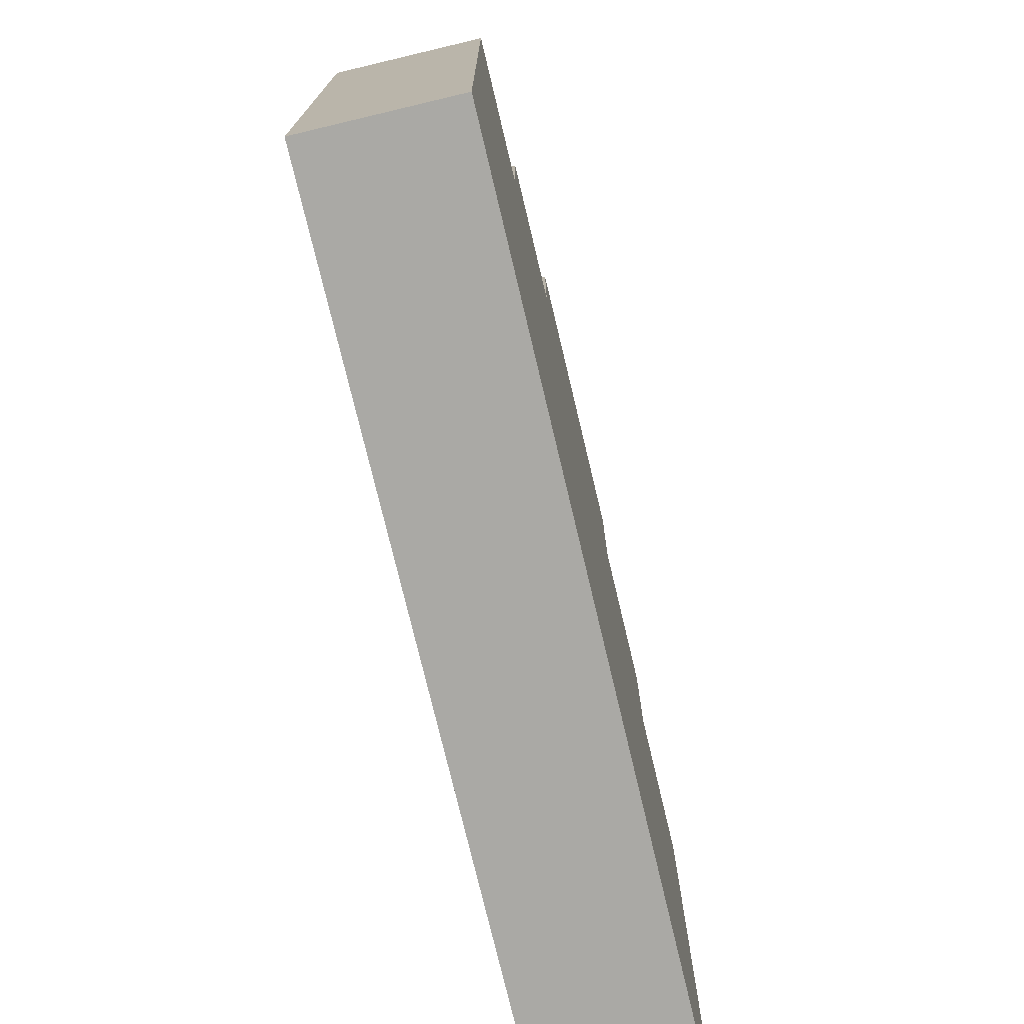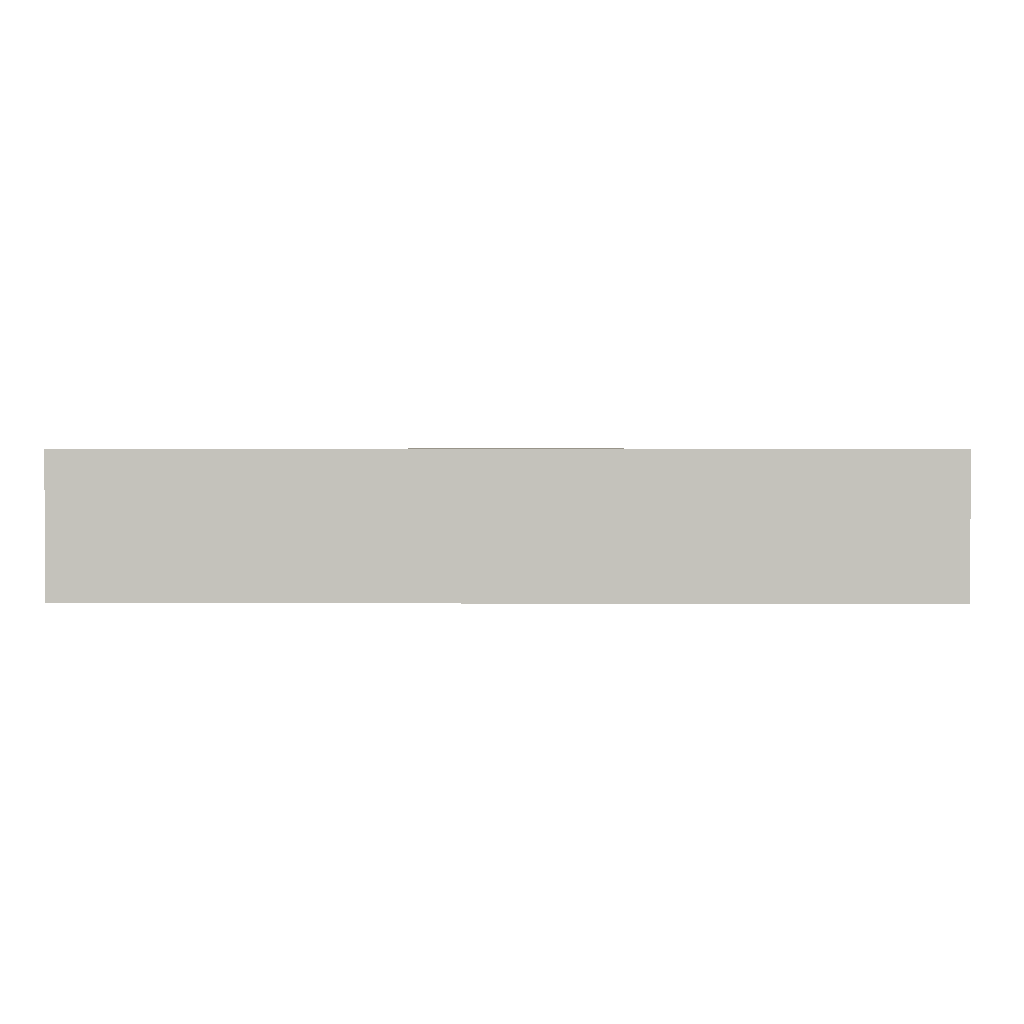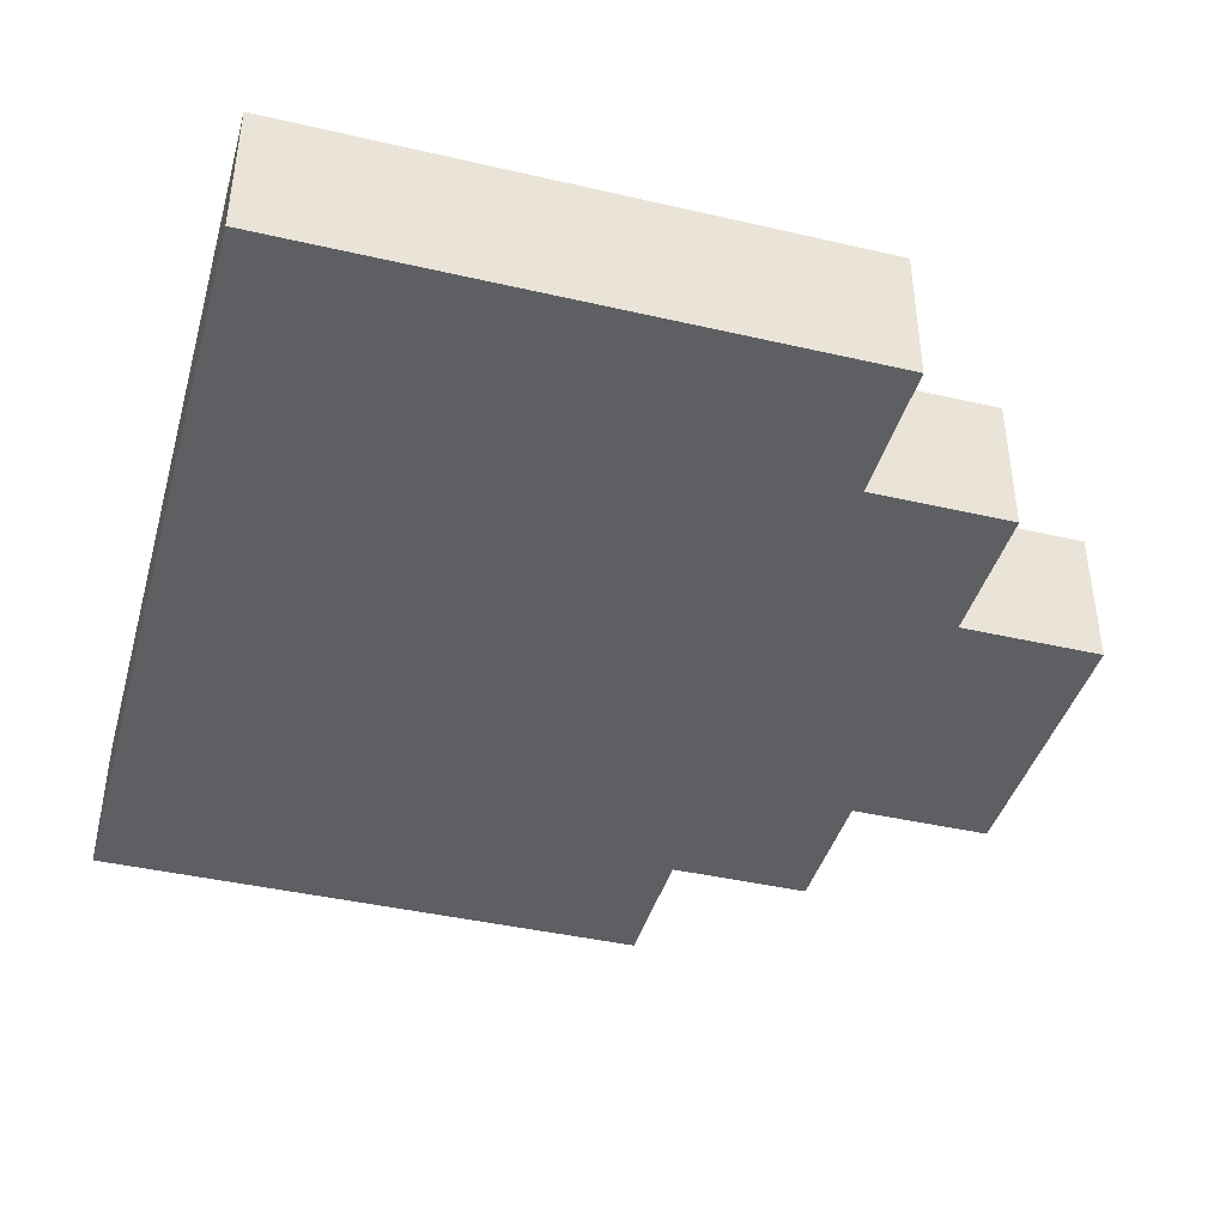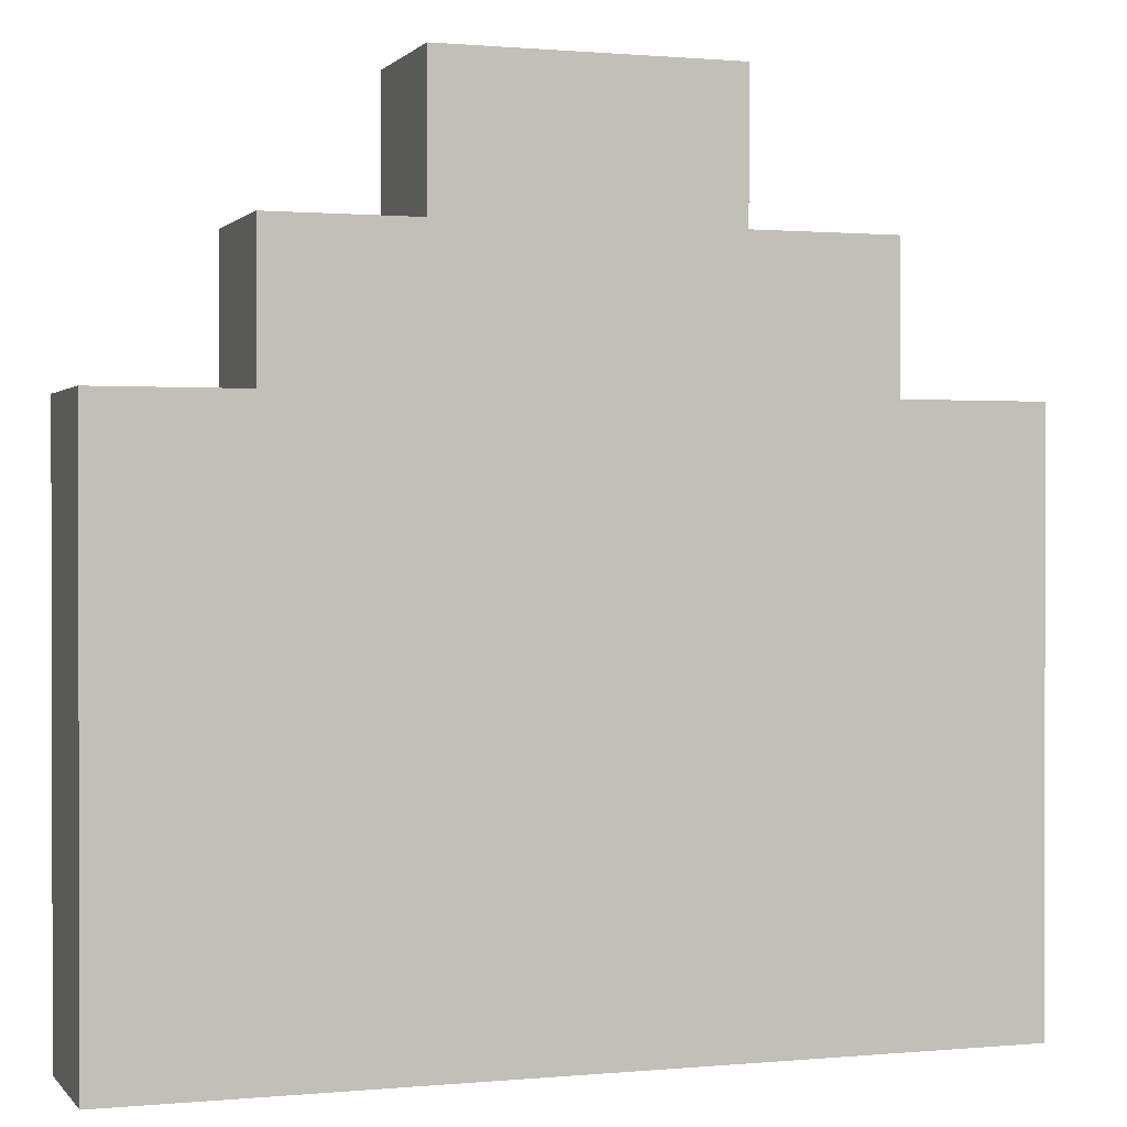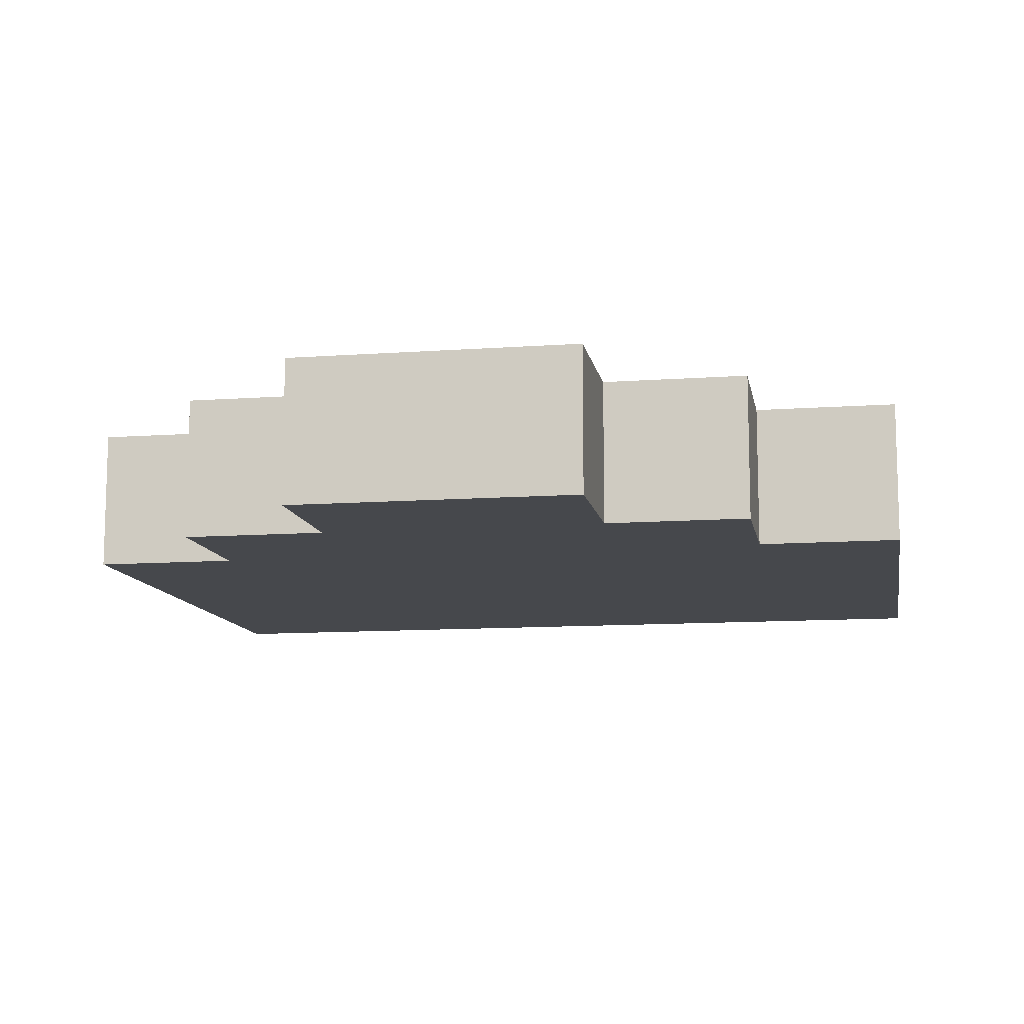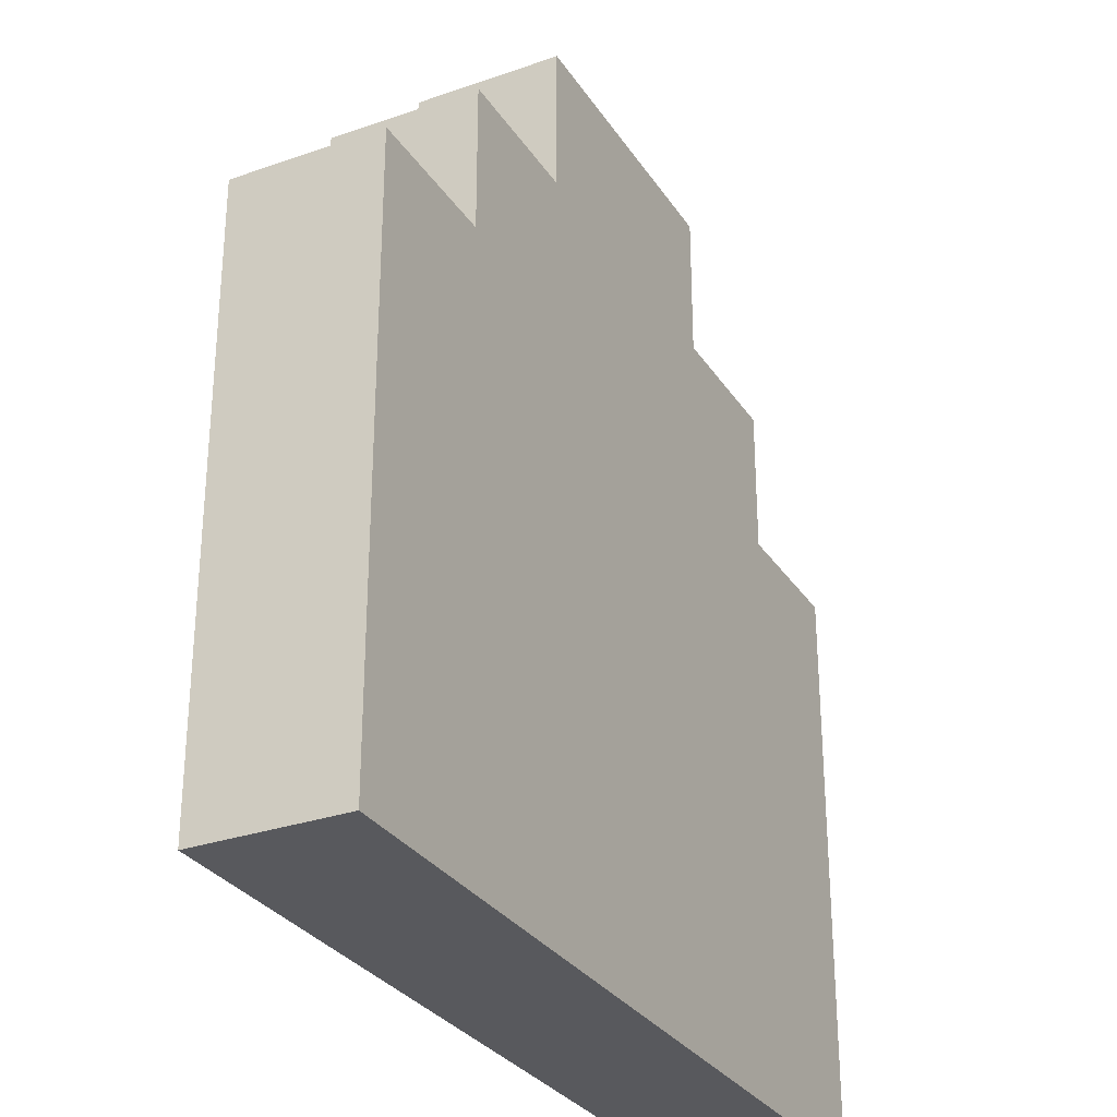
<metadata>
{"format":"obj","ext":"obj","renderer":"f3d","projection":"perspective","resolution":1024,"background":"white","views":[{"elev":-75.3,"azim":-76.6,"up":"+Y"},{"elev":1.8,"azim":0.7,"up":"+Z"},{"elev":-41.6,"azim":74.4,"up":"+Z"},{"elev":0.8,"azim":161.0,"up":"+Y"},{"elev":-11.1,"azim":-169.9,"up":"+Z"},{"elev":-29.8,"azim":-62.9,"up":"+Y"}]}
</metadata>
<code>
o
v -8 1.9 4
v -8 1.9 3.9
v -8 2.3 4
v -8 2.3 3.9
v -7.9 2.3 4
v -7.9 2.3 3.9
v -7.9 2.4 4
v -7.9 2.4 3.9
v -7.8 2.4 4
v -7.8 2.4 3.9
v -7.8 2.5 4
v -7.8 2.5 3.9
v -7.6 2.4 4
v -7.6 2.4 3.9
v -7.6 2.5 4
v -7.6 2.5 3.9
v -7.5 2.3 4
v -7.5 2.3 3.9
v -7.5 2.4 4
v -7.5 2.4 3.9
v -7.4 1.9 4
v -7.4 1.9 3.9
v -7.4 2 4
v -7.4 2 3.9
v -7.4 2.1 4
v -7.4 2.1 3.9
v -7.4 2.3 4
v -7.4 2.3 3.9
v -8 1.9 4
v -8 2.3 4
v -7.9 2.3 4
v -7.9 2.4 4
v -7.8 2 4
v -7.8 2.1 4
v -7.8 2.3 4
v -7.8 2.4 4
v -7.8 2.5 4
v -7.7 2.1 4
v -7.7 2.3 4
v -7.7 2.4 4
v -7.6 2 4
v -7.6 2.1 4
v -7.6 2.3 4
v -7.6 2.4 4
v -7.6 2.5 4
v -7.5 2.1 4
v -7.5 2.3 4
v -7.5 2.4 4
v -7.4 1.9 4
v -7.4 2 4
v -7.4 2.1 4
v -7.4 2.3 4
v -8 1.9 3.9
v -8 2.3 3.9
v -7.9 2.3 3.9
v -7.9 2.4 3.9
v -7.8 2 3.9
v -7.8 2.1 3.9
v -7.8 2.3 3.9
v -7.8 2.4 3.9
v -7.8 2.5 3.9
v -7.7 2.1 3.9
v -7.7 2.3 3.9
v -7.7 2.4 3.9
v -7.6 2 3.9
v -7.6 2.1 3.9
v -7.6 2.3 3.9
v -7.6 2.4 3.9
v -7.6 2.5 3.9
v -7.5 2.1 3.9
v -7.5 2.3 3.9
v -7.5 2.4 3.9
v -7.4 1.9 3.9
v -7.4 2 3.9
v -7.4 2.1 3.9
v -7.4 2.3 3.9
v -8 1.9 4
v -7.4 1.9 4
v -8 1.9 3.9
v -7.4 1.9 3.9
v -8 2.3 4
v -7.9 2.3 4
v -7.5 2.3 4
v -7.4 2.3 4
v -8 2.3 3.9
v -7.9 2.3 3.9
v -7.5 2.3 3.9
v -7.4 2.3 3.9
v -7.9 2.4 4
v -7.8 2.4 4
v -7.6 2.4 4
v -7.5 2.4 4
v -7.9 2.4 3.9
v -7.8 2.4 3.9
v -7.6 2.4 3.9
v -7.5 2.4 3.9
v -7.8 2.5 4
v -7.6 2.5 4
v -7.8 2.5 3.9
v -7.6 2.5 3.9
f 3 2 1
f 4 2 3
f 7 6 5
f 8 6 7
f 11 10 9
f 12 10 11
f 13 14 15
f 15 14 16
f 17 18 19
f 19 18 20
f 21 22 23
f 23 22 24
f 23 24 25
f 25 24 26
f 25 26 27
f 27 26 28
f 31 30 29
f 33 31 29
f 34 31 33
f 35 32 31
f 35 31 34
f 36 32 35
f 38 34 33
f 38 35 34
f 39 36 35
f 39 35 38
f 40 37 36
f 40 36 39
f 41 39 38
f 41 33 29
f 41 38 33
f 42 39 41
f 43 40 39
f 43 39 42
f 44 37 40
f 44 40 43
f 45 37 44
f 46 43 42
f 46 42 41
f 46 44 43
f 47 44 46
f 48 44 47
f 49 41 29
f 50 46 41
f 50 41 49
f 51 47 46
f 51 46 50
f 52 47 51
f 53 54 55
f 53 55 57
f 57 55 58
f 55 56 59
f 58 55 59
f 59 56 60
f 57 58 62
f 58 59 62
f 59 60 63
f 62 59 63
f 60 61 64
f 63 60 64
f 62 63 65
f 53 57 65
f 57 62 65
f 65 63 66
f 63 64 67
f 66 63 67
f 64 61 68
f 67 64 68
f 68 61 69
f 66 67 70
f 65 66 70
f 67 68 70
f 70 68 71
f 71 68 72
f 53 65 73
f 65 70 74
f 73 65 74
f 70 71 75
f 74 70 75
f 75 71 76
f 79 78 77
f 80 78 79
f 81 82 85
f 85 82 86
f 83 84 87
f 87 84 88
f 89 90 93
f 93 90 94
f 91 92 95
f 95 92 96
f 97 98 99
f 99 98 100

</code>
